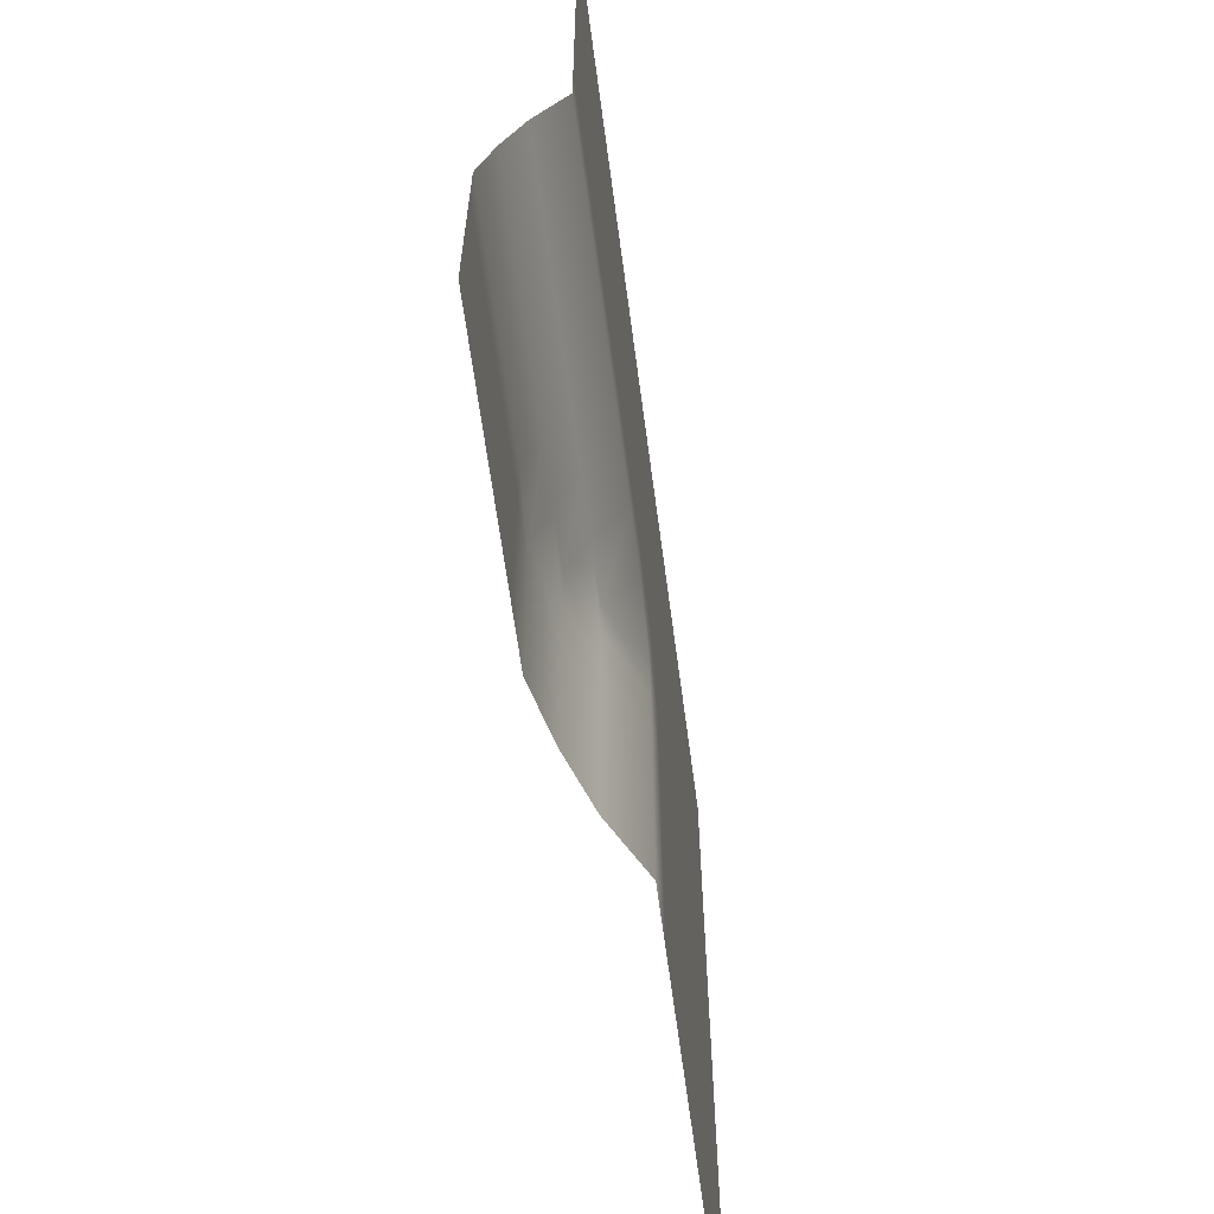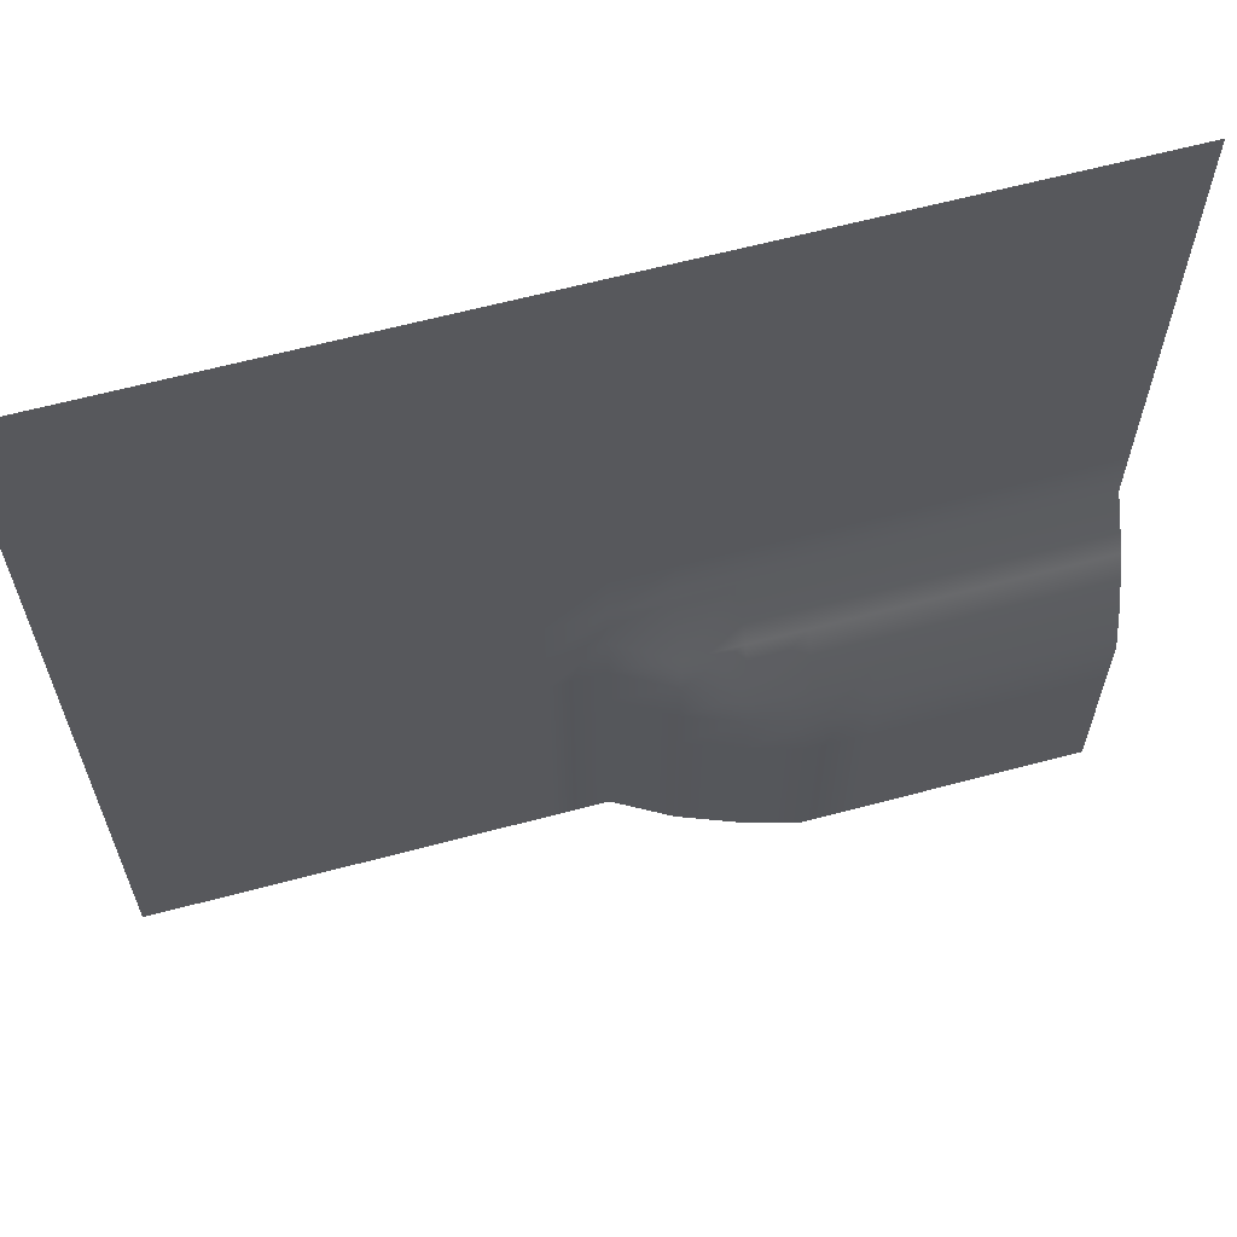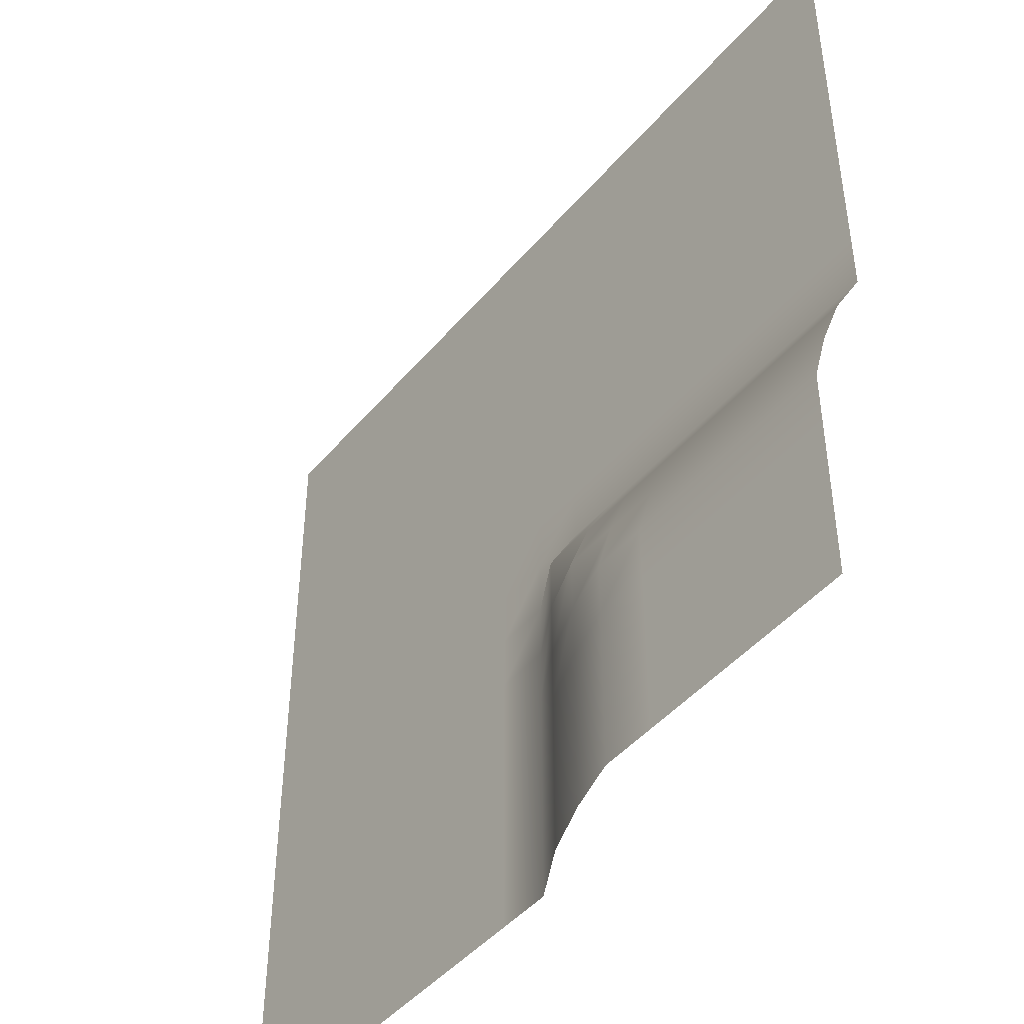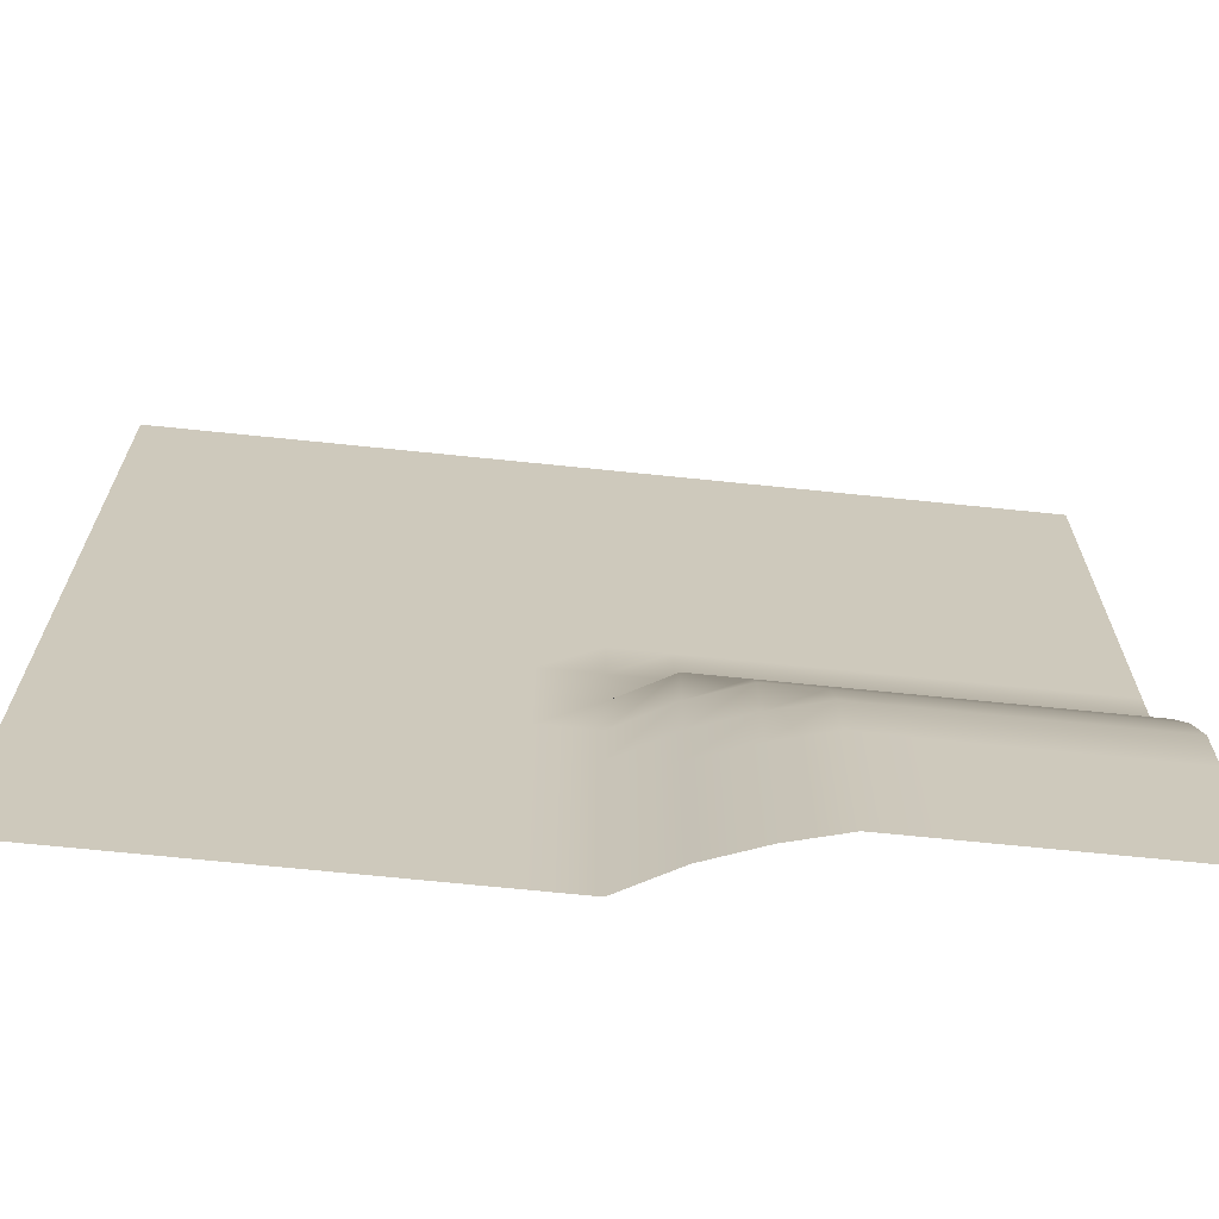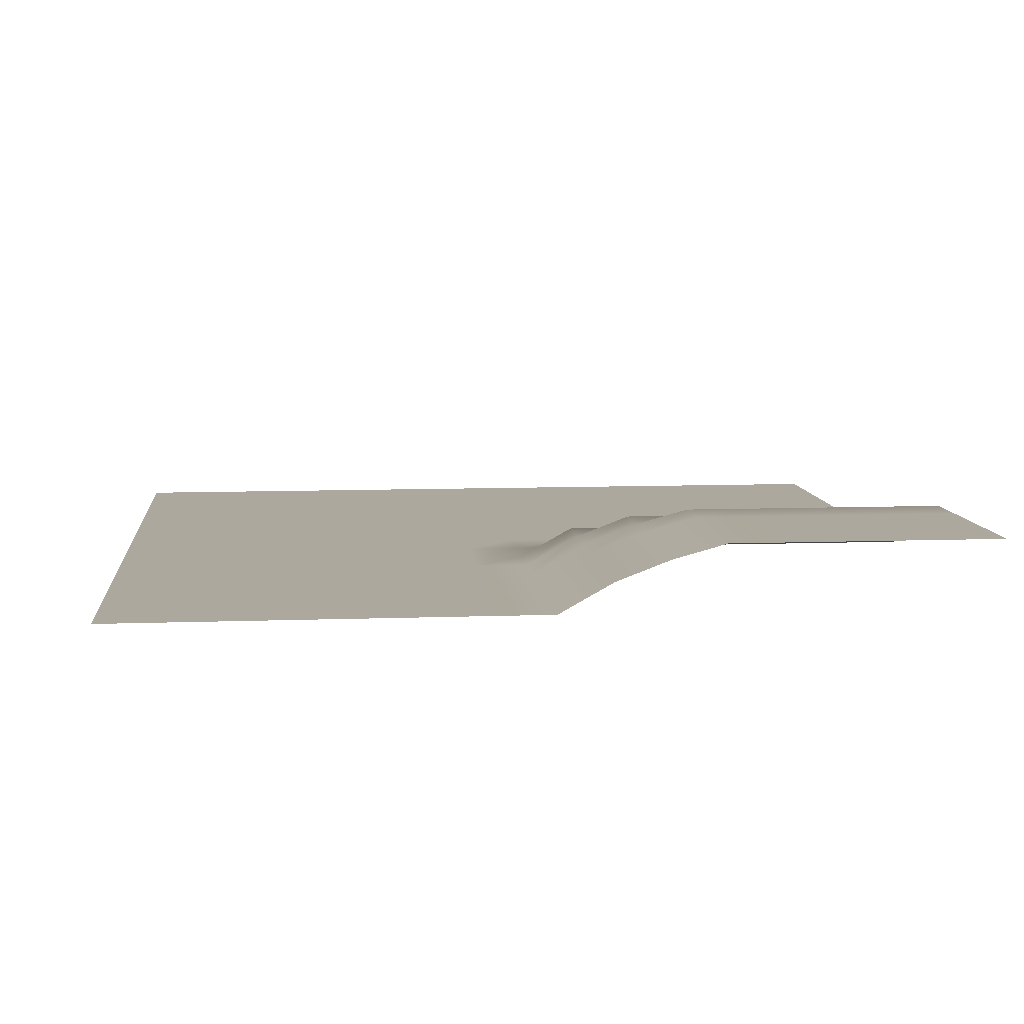
<metadata>
{"format":"obj","ext":"obj","renderer":"f3d","projection":"perspective","resolution":1024,"background":"white","views":[{"elev":-64.6,"azim":-82.4,"up":"+Z"},{"elev":63.2,"azim":164.9,"up":"+Z"},{"elev":-45.5,"azim":-127.5,"up":"+Z"},{"elev":-68.3,"azim":174.1,"up":"+Z"},{"elev":8.6,"azim":174.3,"up":"+Y"}]}
</metadata>
<code>
v -83.37 12.65 -83.29
v -83.37 0.07186 83.29
v -72.96 12.65 -83.29
v -72.96 0.07186 83.29
v -62.54 12.65 -83.29
v -62.54 0.07186 83.29
v -52.13 12.65 -83.29
v -52.13 0.07186 83.29
v -41.72 12.65 -83.29
v -41.72 0.07186 83.29
v -31.31 12.65 -83.29
v -31.31 0.07186 83.29
v -20.9 9.804 -83.29
v -20.9 0.07186 83.29
v -10.49 5.867 -83.29
v -10.49 0.07186 83.29
v -0.075 0.07186 -83.29
v -0.075 0.07186 83.29
v 10.34 0.07186 -83.29
v 10.34 0.07186 83.29
v 20.75 0.07186 -83.29
v 20.75 0.07186 83.29
v 31.16 0.07186 -83.29
v 31.16 0.07186 83.29
v 41.57 0.07186 -83.29
v 41.57 0.07186 83.29
v 51.98 0.07186 -83.29
v 51.98 0.07186 83.29
v 62.39 0.07186 -83.29
v 62.39 0.07186 83.29
v 72.81 0.07186 -83.29
v 72.81 0.07186 83.29
v 83.22 0.07186 -83.29
v 83.22 0.07186 83.29
v -83.37 12.65 -72.88
v 83.22 0.07186 -72.88
v -83.37 12.65 -62.47
v 83.22 0.07186 -62.47
v -83.37 12.65 -52.06
v 83.22 0.07186 -52.06
v -83.37 12.65 -41.65
v 83.22 0.07186 -41.65
v -83.37 9.804 -31.23
v 83.22 0.07186 -31.23
v -83.37 5.867 -20.82
v 83.22 0.07186 -20.82
v -83.37 0.07186 -10.41
v 83.22 0.07186 -10.41
v -83.37 0.07186 0
v 83.22 0.07186 0
v -83.37 0.07186 10.41
v 83.22 0.07186 10.41
v -83.37 0.07186 20.82
v 83.22 0.07186 20.82
v -83.37 0.07186 31.23
v 83.22 0.07186 31.23
v -83.37 0.07186 41.65
v 83.22 0.07186 41.65
v -83.37 0.07186 52.06
v 83.22 0.07186 52.06
v -83.37 0.07186 62.47
v 83.22 0.07186 62.47
v -83.37 0.07186 72.88
v 83.22 0.07186 72.88
v -72.96 12.65 -72.88
v -72.96 12.65 -62.47
v -72.96 12.65 -52.06
v -72.96 12.65 -41.65
v -72.96 9.804 -31.23
v -72.96 5.867 -20.82
v -72.96 0.07186 -10.41
v -72.96 0.07186 0
v -72.96 0.07186 10.41
v -72.96 0.07186 20.82
v -72.96 0.07186 31.23
v -72.96 0.07186 41.65
v -72.96 0.07186 52.06
v -72.96 0.07186 62.47
v -72.96 0.07186 72.88
v -62.54 12.65 -72.88
v -62.54 12.65 -62.47
v -62.54 12.65 -52.06
v -62.54 12.65 -41.65
v -62.54 9.804 -31.23
v -62.54 5.867 -20.82
v -62.54 0.07186 -10.41
v -62.54 0.07186 0
v -62.54 0.07186 10.41
v -62.54 0.07186 20.82
v -62.54 0.07186 31.23
v -62.54 0.07186 41.65
v -62.54 0.07186 52.06
v -62.54 0.07186 62.47
v -62.54 0.07186 72.88
v -52.13 12.65 -72.88
v -52.13 12.65 -62.47
v -52.13 12.65 -52.06
v -52.13 12.65 -41.65
v -52.13 9.804 -31.23
v -52.13 5.867 -20.82
v -52.13 0.07186 -10.41
v -52.13 0.07186 0
v -52.13 0.07186 10.41
v -52.13 0.07186 20.82
v -52.13 0.07186 31.23
v -52.13 0.07186 41.65
v -52.13 0.07186 52.06
v -52.13 0.07186 62.47
v -52.13 0.07186 72.88
v -41.72 12.65 -72.88
v -41.72 12.65 -62.47
v -41.72 12.65 -52.06
v -41.72 12.65 -41.65
v -41.72 9.804 -31.23
v -41.72 5.867 -20.82
v -41.72 0.07186 -10.41
v -41.72 0.07186 0
v -41.72 0.07186 10.41
v -41.72 0.07186 20.82
v -41.72 0.07186 31.23
v -41.72 0.07186 41.65
v -41.72 0.07186 52.06
v -41.72 0.07186 62.47
v -41.72 0.07186 72.88
v -31.31 12.65 -72.88
v -31.31 12.65 -62.47
v -31.31 12.65 -52.06
v -31.31 12.65 -41.65
v -31.31 9.804 -31.23
v -31.31 5.867 -20.82
v -31.31 0.07186 -10.41
v -31.31 0.07186 0
v -31.31 0.07186 10.41
v -31.31 0.07186 20.82
v -31.31 0.07186 31.23
v -31.31 0.07186 41.65
v -31.31 0.07186 52.06
v -31.31 0.07186 62.47
v -31.31 0.07186 72.88
v -20.9 9.804 -72.88
v -20.9 9.804 -62.47
v -20.9 9.804 -52.06
v -20.9 9.804 -41.65
v -20.9 9.804 -31.23
v -20.9 5.867 -20.82
v -20.9 0.07186 -10.41
v -20.9 0.07186 0
v -20.9 0.07186 10.41
v -20.9 0.07186 20.82
v -20.9 0.07186 31.23
v -20.9 0.07186 41.65
v -20.9 0.07186 52.06
v -20.9 0.07186 62.47
v -20.9 0.07186 72.88
v -10.49 5.867 -72.88
v -10.49 5.867 -62.47
v -10.49 5.867 -52.06
v -10.49 5.867 -41.65
v -10.49 5.867 -31.23
v -10.49 5.867 -20.82
v -10.49 0.07186 -10.41
v -10.49 0.07186 0
v -10.49 0.07186 10.41
v -10.49 0.07186 20.82
v -10.49 0.07186 31.23
v -10.49 0.07186 41.65
v -10.49 0.07186 52.06
v -10.49 0.07186 62.47
v -10.49 0.07186 72.88
v -0.075 0.07186 -72.88
v -0.075 0.07186 -62.47
v -0.075 0.07186 -52.06
v -0.075 0.07186 -41.65
v -0.075 0.07186 -31.23
v -0.075 0.07186 -20.82
v -0.075 0.07186 -10.41
v -0.075 0.07186 0
v -0.075 0.07186 10.41
v -0.075 0.07186 20.82
v -0.075 0.07186 31.23
v -0.075 0.07186 41.65
v -0.075 0.07186 52.06
v -0.075 0.07186 62.47
v -0.075 0.07186 72.88
v 10.34 0.07186 -72.88
v 10.34 0.07186 -62.47
v 10.34 0.07186 -52.06
v 10.34 0.07186 -41.65
v 10.34 0.07186 -31.23
v 10.34 0.07186 -20.82
v 10.34 0.07186 -10.41
v 10.34 0.07186 0
v 10.34 0.07186 10.41
v 10.34 0.07186 20.82
v 10.34 0.07186 31.23
v 10.34 0.07186 41.65
v 10.34 0.07186 52.06
v 10.34 0.07186 62.47
v 10.34 0.07186 72.88
v 20.75 0.07186 -72.88
v 20.75 0.07186 -62.47
v 20.75 0.07186 -52.06
v 20.75 0.07186 -41.65
v 20.75 0.07186 -31.23
v 20.75 0.07186 -20.82
v 20.75 0.07186 -10.41
v 20.75 0.07186 0
v 20.75 0.07186 10.41
v 20.75 0.07186 20.82
v 20.75 0.07186 31.23
v 20.75 0.07186 41.65
v 20.75 0.07186 52.06
v 20.75 0.07186 62.47
v 20.75 0.07186 72.88
v 31.16 0.07186 -72.88
v 31.16 0.07186 -62.47
v 31.16 0.07186 -52.06
v 31.16 0.07186 -41.65
v 31.16 0.07186 -31.23
v 31.16 0.07186 -20.82
v 31.16 0.07186 -10.41
v 31.16 0.07186 0
v 31.16 0.07186 10.41
v 31.16 0.07186 20.82
v 31.16 0.07186 31.23
v 31.16 0.07186 41.65
v 31.16 0.07186 52.06
v 31.16 0.07186 62.47
v 31.16 0.07186 72.88
v 41.57 0.07186 -72.88
v 41.57 0.07186 -62.47
v 41.57 0.07186 -52.06
v 41.57 0.07186 -41.65
v 41.57 0.07186 -31.23
v 41.57 0.07186 -20.82
v 41.57 0.07186 -10.41
v 41.57 0.07186 0
v 41.57 0.07186 10.41
v 41.57 0.07186 20.82
v 41.57 0.07186 31.23
v 41.57 0.07186 41.65
v 41.57 0.07186 52.06
v 41.57 0.07186 62.47
v 41.57 0.07186 72.88
v 51.98 0.07186 -72.88
v 51.98 0.07186 -62.47
v 51.98 0.07186 -52.06
v 51.98 0.07186 -41.65
v 51.98 0.07186 -31.23
v 51.98 0.07186 -20.82
v 51.98 0.07186 -10.41
v 51.98 0.07186 0
v 51.98 0.07186 10.41
v 51.98 0.07186 20.82
v 51.98 0.07186 31.23
v 51.98 0.07186 41.65
v 51.98 0.07186 52.06
v 51.98 0.07186 62.47
v 51.98 0.07186 72.88
v 62.39 0.07186 -72.88
v 62.39 0.07186 -62.47
v 62.39 0.07186 -52.06
v 62.39 0.07186 -41.65
v 62.39 0.07186 -31.23
v 62.39 0.07186 -20.82
v 62.39 0.07186 -10.41
v 62.39 0.07186 0
v 62.39 0.07186 10.41
v 62.39 0.07186 20.82
v 62.39 0.07186 31.23
v 62.39 0.07186 41.65
v 62.39 0.07186 52.06
v 62.39 0.07186 62.47
v 62.39 0.07186 72.88
v 72.81 0.07186 -72.88
v 72.81 0.07186 -62.47
v 72.81 0.07186 -52.06
v 72.81 0.07186 -41.65
v 72.81 0.07186 -31.23
v 72.81 0.07186 -20.82
v 72.81 0.07186 -10.41
v 72.81 0.07186 0
v 72.81 0.07186 10.41
v 72.81 0.07186 20.82
v 72.81 0.07186 31.23
v 72.81 0.07186 41.65
v 72.81 0.07186 52.06
v 72.81 0.07186 62.47
v 72.81 0.07186 72.88
g mesh01
f 35 65 3 1
f 37 66 65 35
f 39 67 66 37
f 41 68 67 39
f 43 69 68 41
f 45 70 69 43
f 47 71 70 45
f 49 72 71 47
f 51 73 72 49
f 53 74 73 51
f 55 75 74 53
f 57 76 75 55
f 59 77 76 57
f 61 78 77 59
f 63 79 78 61
f 2 4 79 63
f 65 80 5 3
f 66 81 80 65
f 67 82 81 66
f 68 83 82 67
f 69 84 83 68
f 70 85 84 69
f 71 86 85 70
f 72 87 86 71
f 73 88 87 72
f 74 89 88 73
f 75 90 89 74
f 76 91 90 75
f 77 92 91 76
f 78 93 92 77
f 79 94 93 78
f 4 6 94 79
f 80 95 7 5
f 81 96 95 80
f 82 97 96 81
f 83 98 97 82
f 84 99 98 83
f 85 100 99 84
f 86 101 100 85
f 87 102 101 86
f 88 103 102 87
f 89 104 103 88
f 90 105 104 89
f 91 106 105 90
f 92 107 106 91
f 93 108 107 92
f 94 109 108 93
f 6 8 109 94
f 95 110 9 7
f 96 111 110 95
f 97 112 111 96
f 98 113 112 97
f 99 114 113 98
f 100 115 114 99
f 101 116 115 100
f 102 117 116 101
f 103 118 117 102
f 104 119 118 103
f 105 120 119 104
f 106 121 120 105
f 107 122 121 106
f 108 123 122 107
f 109 124 123 108
f 8 10 124 109
f 110 125 11 9
f 111 126 125 110
f 112 127 126 111
f 113 128 127 112
f 114 129 128 113
f 115 130 129 114
f 116 131 130 115
f 117 132 131 116
f 118 133 132 117
f 119 134 133 118
f 120 135 134 119
f 121 136 135 120
f 122 137 136 121
f 123 138 137 122
f 124 139 138 123
f 10 12 139 124
f 125 140 13 11
f 126 141 140 125
f 127 142 141 126
f 128 143 142 127
f 129 144 143 128
f 130 145 144 129
f 131 146 145 130
f 132 147 146 131
f 133 148 147 132
f 134 149 148 133
f 135 150 149 134
f 136 151 150 135
f 137 152 151 136
f 138 153 152 137
f 139 154 153 138
f 12 14 154 139
f 140 155 15 13
f 141 156 155 140
f 142 157 156 141
f 143 158 157 142
f 144 159 158 143
f 145 160 159 144
f 146 161 160 145
f 147 162 161 146
f 148 163 162 147
f 149 164 163 148
f 150 165 164 149
f 151 166 165 150
f 152 167 166 151
f 153 168 167 152
f 154 169 168 153
f 14 16 169 154
f 155 170 17 15
f 156 171 170 155
f 157 172 171 156
f 158 173 172 157
f 159 174 173 158
f 160 175 174 159
f 161 176 175 160
f 162 177 176 161
f 163 178 177 162
f 164 179 178 163
f 165 180 179 164
f 166 181 180 165
f 167 182 181 166
f 168 183 182 167
f 169 184 183 168
f 16 18 184 169
f 170 185 19 17
f 171 186 185 170
f 172 187 186 171
f 173 188 187 172
f 174 189 188 173
f 175 190 189 174
f 176 191 190 175
f 177 192 191 176
f 178 193 192 177
f 179 194 193 178
f 180 195 194 179
f 181 196 195 180
f 182 197 196 181
f 183 198 197 182
f 184 199 198 183
f 18 20 199 184
f 185 200 21 19
f 186 201 200 185
f 187 202 201 186
f 188 203 202 187
f 189 204 203 188
f 190 205 204 189
f 191 206 205 190
f 192 207 206 191
f 193 208 207 192
f 194 209 208 193
f 195 210 209 194
f 196 211 210 195
f 197 212 211 196
f 198 213 212 197
f 199 214 213 198
f 20 22 214 199
f 200 215 23 21
f 201 216 215 200
f 202 217 216 201
f 203 218 217 202
f 204 219 218 203
f 205 220 219 204
f 206 221 220 205
f 207 222 221 206
f 208 223 222 207
f 209 224 223 208
f 210 225 224 209
f 211 226 225 210
f 212 227 226 211
f 213 228 227 212
f 214 229 228 213
f 22 24 229 214
f 215 230 25 23
f 216 231 230 215
f 217 232 231 216
f 218 233 232 217
f 219 234 233 218
f 220 235 234 219
f 221 236 235 220
f 222 237 236 221
f 223 238 237 222
f 224 239 238 223
f 225 240 239 224
f 226 241 240 225
f 227 242 241 226
f 228 243 242 227
f 229 244 243 228
f 24 26 244 229
f 230 245 27 25
f 231 246 245 230
f 232 247 246 231
f 233 248 247 232
f 234 249 248 233
f 235 250 249 234
f 236 251 250 235
f 237 252 251 236
f 238 253 252 237
f 239 254 253 238
f 240 255 254 239
f 241 256 255 240
f 242 257 256 241
f 243 258 257 242
f 244 259 258 243
f 26 28 259 244
f 245 260 29 27
f 246 261 260 245
f 247 262 261 246
f 248 263 262 247
f 249 264 263 248
f 250 265 264 249
f 251 266 265 250
f 252 267 266 251
f 253 268 267 252
f 254 269 268 253
f 255 270 269 254
f 256 271 270 255
f 257 272 271 256
f 258 273 272 257
f 259 274 273 258
f 28 30 274 259
f 260 275 31 29
f 261 276 275 260
f 262 277 276 261
f 263 278 277 262
f 264 279 278 263
f 265 280 279 264
f 266 281 280 265
f 267 282 281 266
f 268 283 282 267
f 269 284 283 268
f 270 285 284 269
f 271 286 285 270
f 272 287 286 271
f 273 288 287 272
f 274 289 288 273
f 30 32 289 274
f 275 36 33 31
f 276 38 36 275
f 277 40 38 276
f 278 42 40 277
f 279 44 42 278
f 280 46 44 279
f 281 48 46 280
f 282 50 48 281
f 283 52 50 282
f 284 54 52 283
f 285 56 54 284
f 286 58 56 285
f 287 60 58 286
f 288 62 60 287
f 289 64 62 288
f 32 34 64 289

</code>
